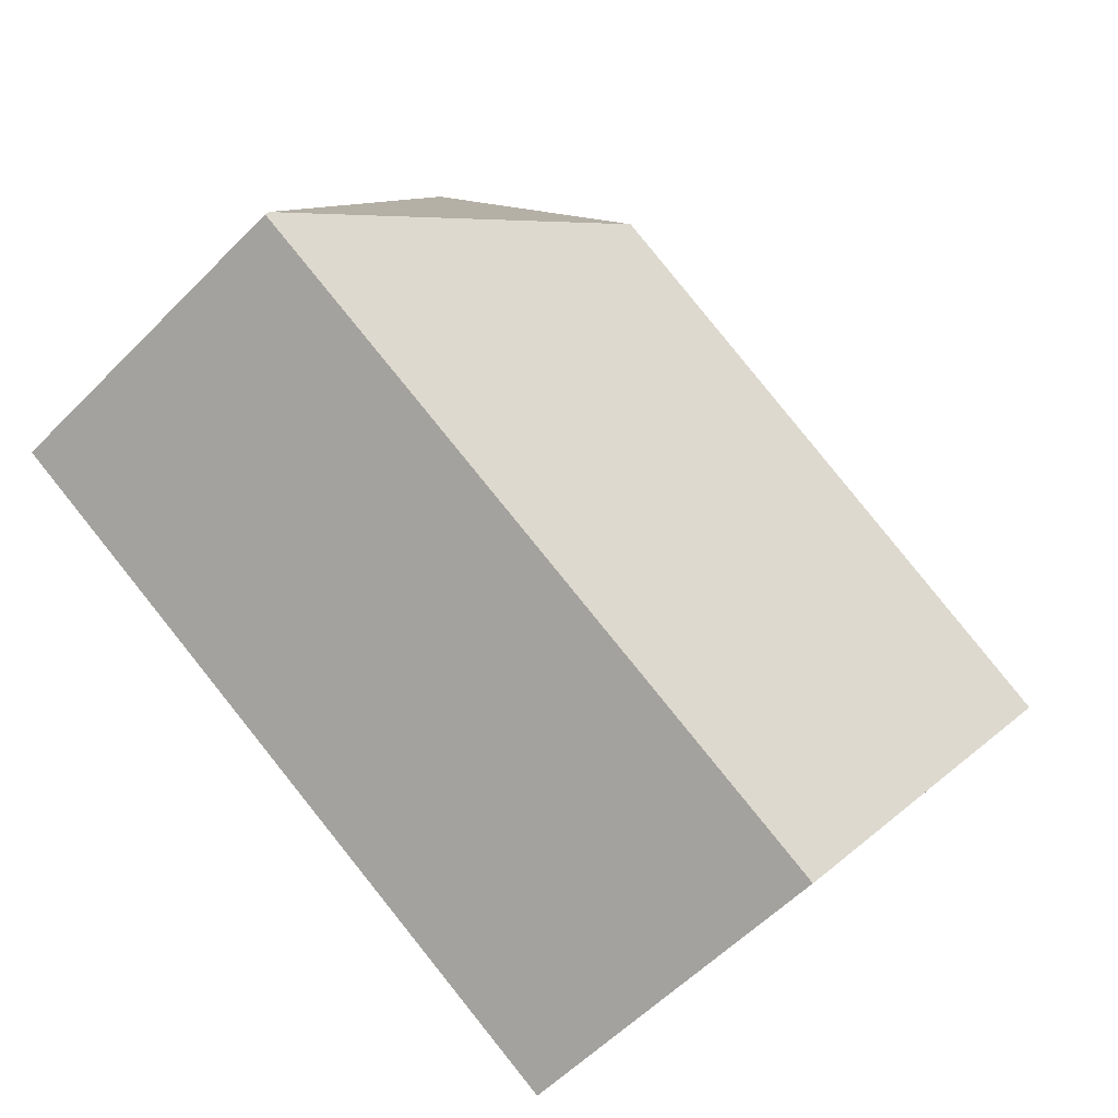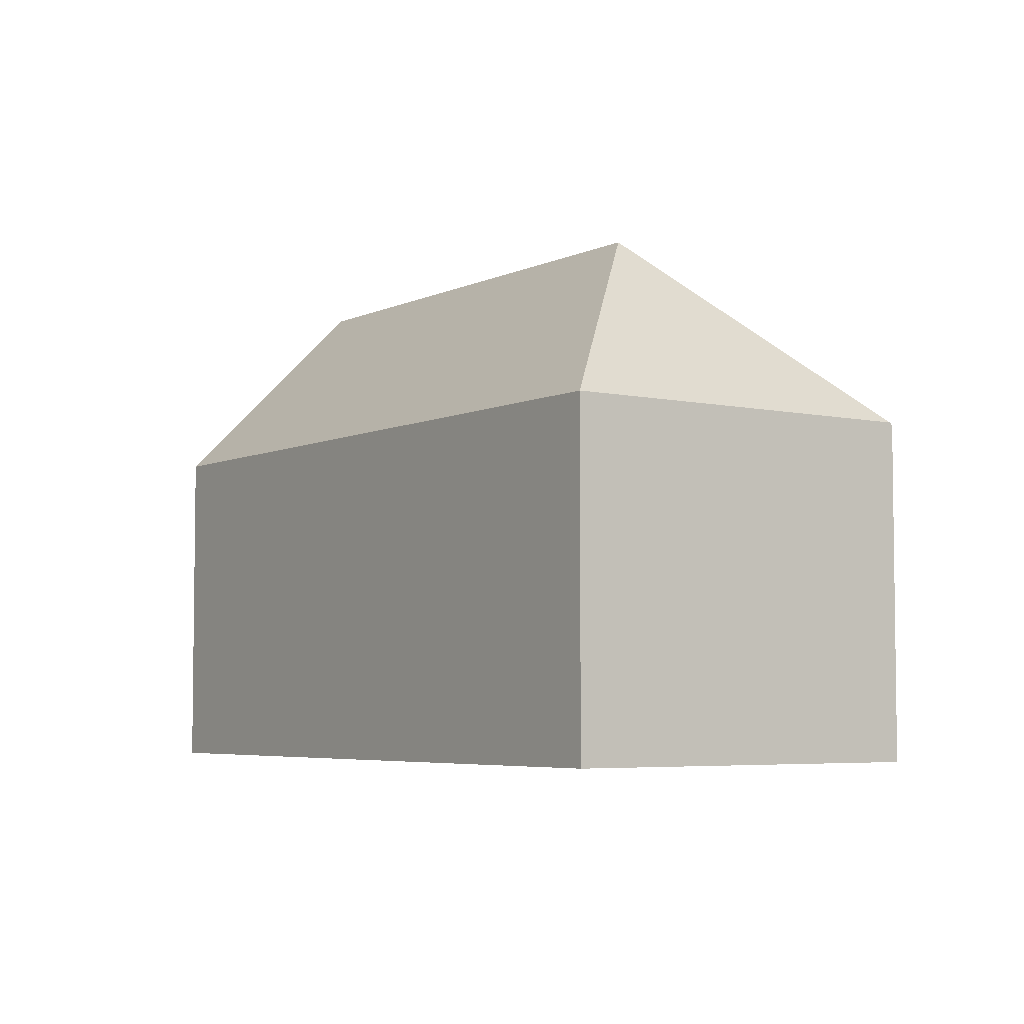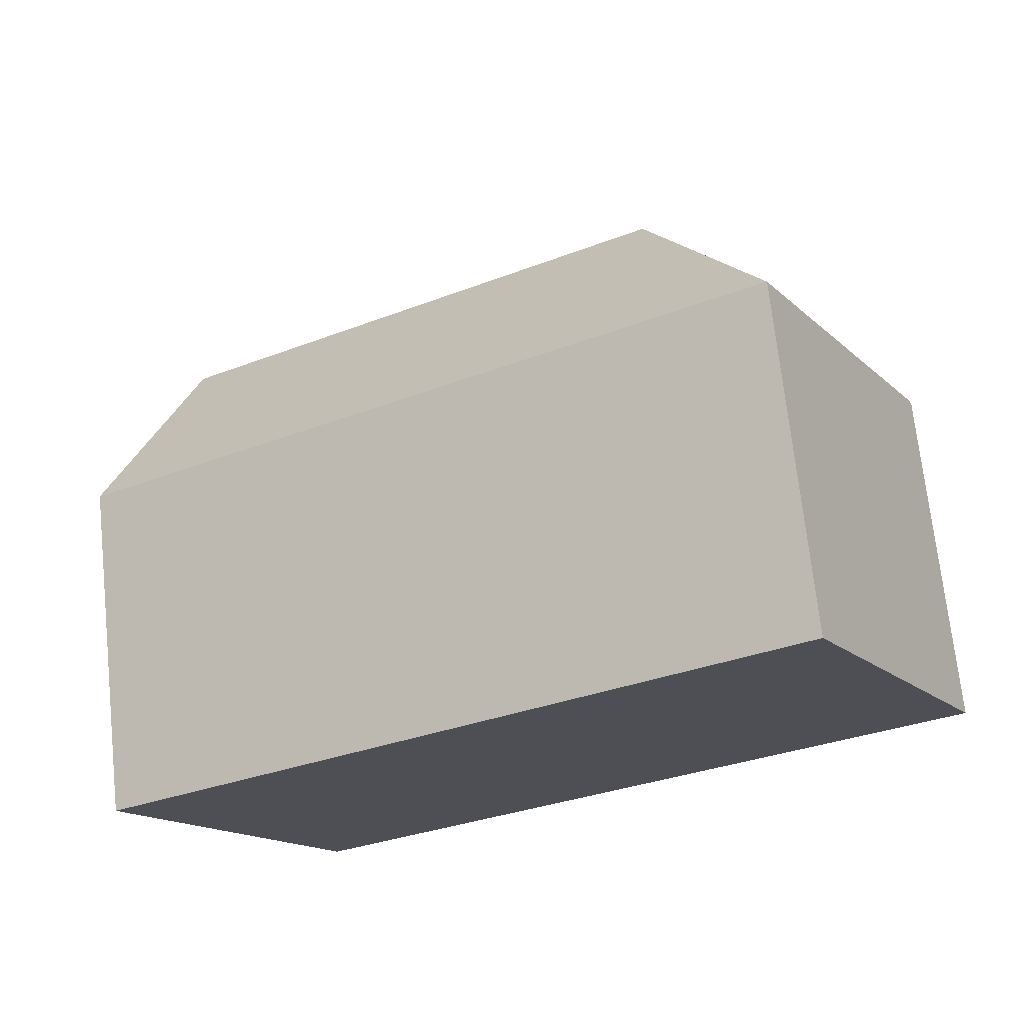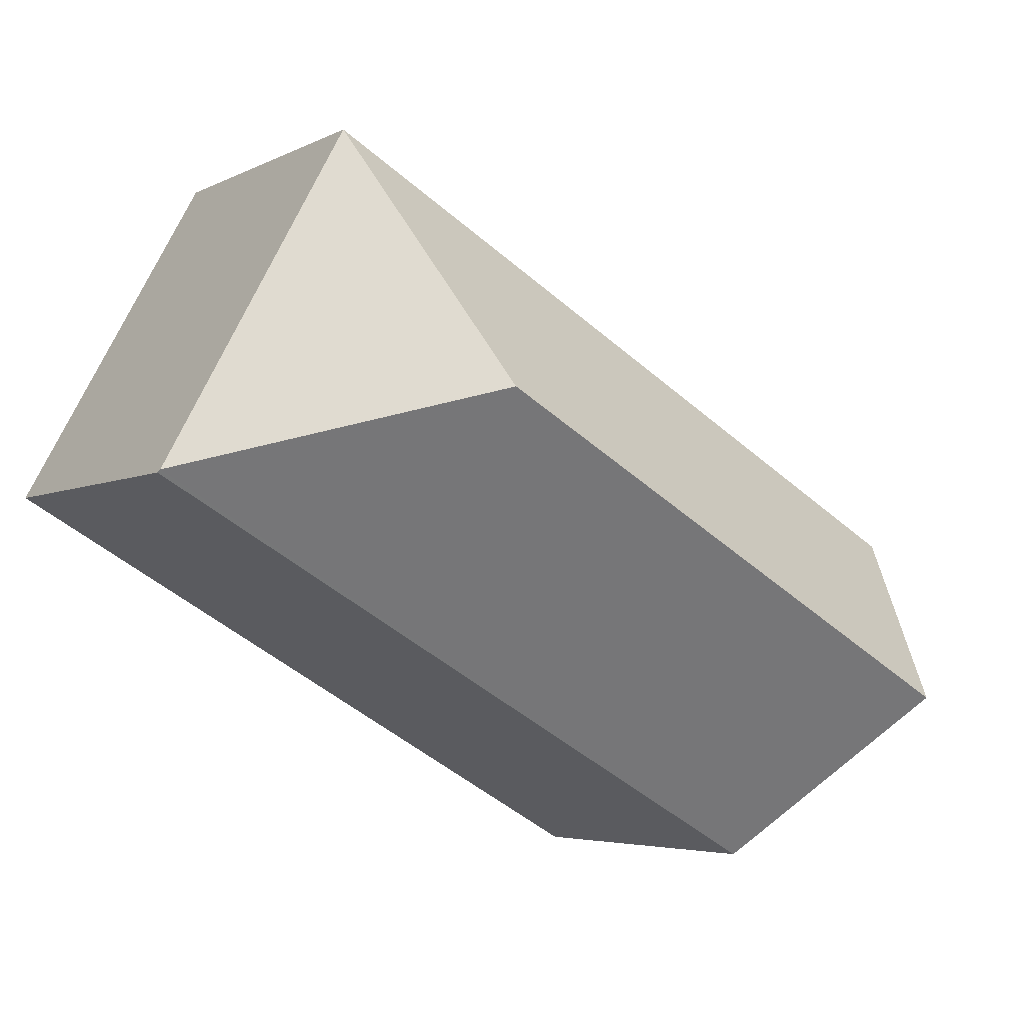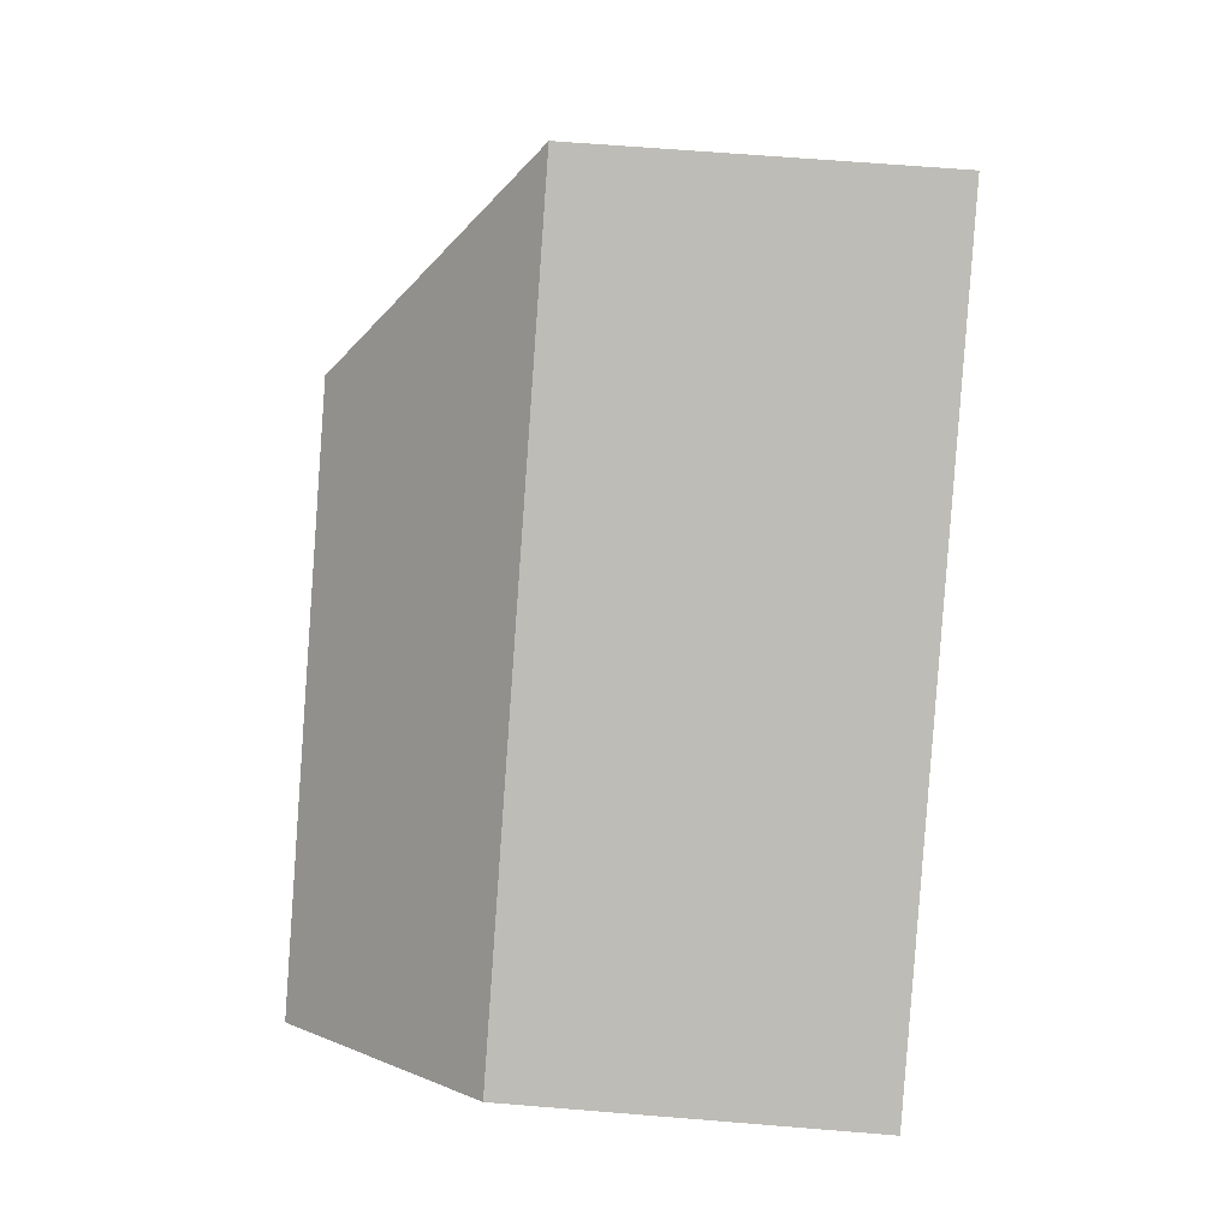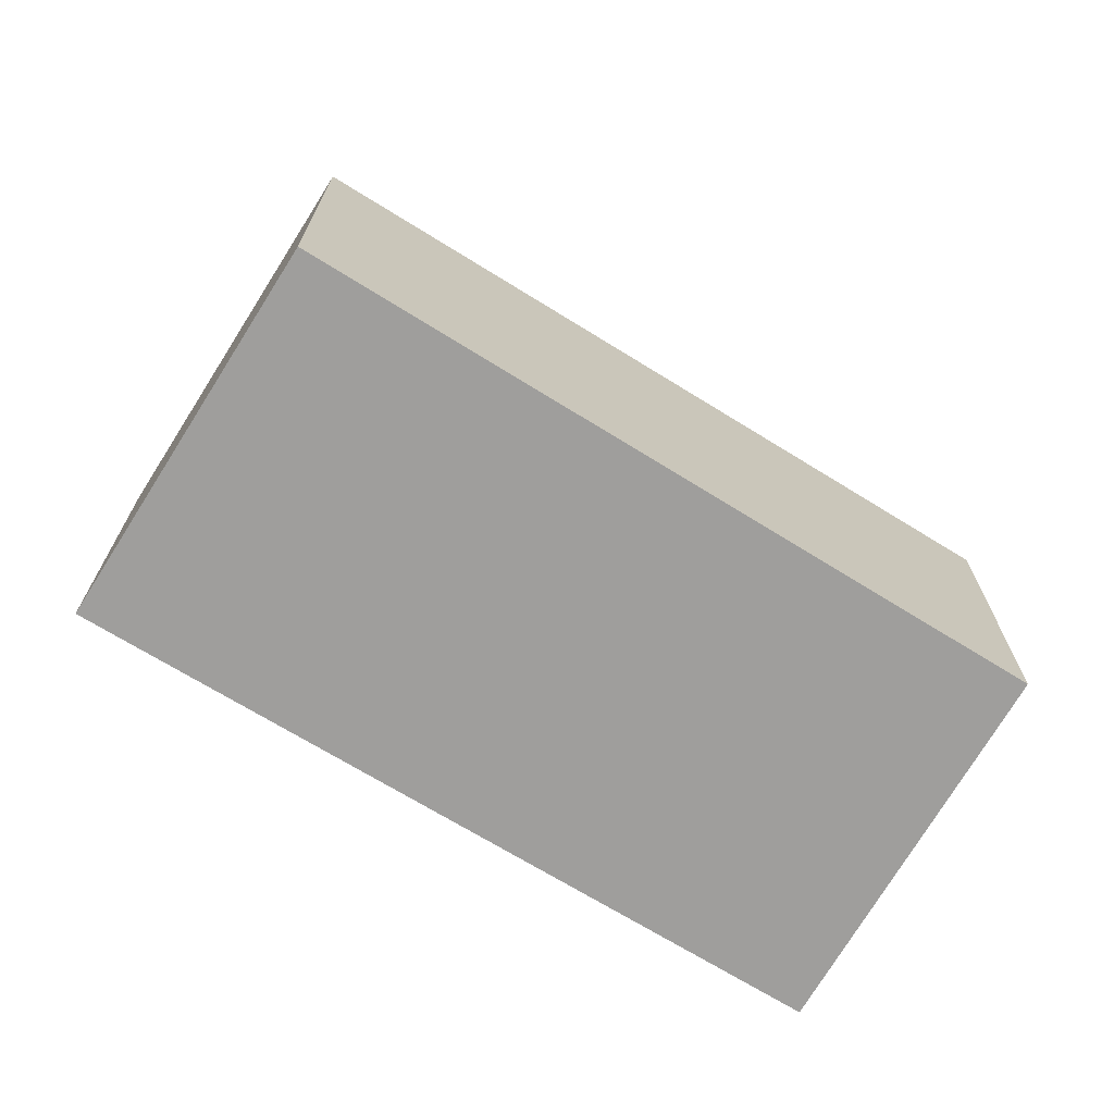
<metadata>
{"format":"obj","ext":"obj","renderer":"f3d","projection":"perspective","resolution":1024,"background":"white","views":[{"elev":-58.7,"azim":135.9,"up":"+Z"},{"elev":-5.0,"azim":25.8,"up":"+Y"},{"elev":70.9,"azim":-6.1,"up":"+Z"},{"elev":-4.4,"azim":147.4,"up":"+Z"},{"elev":65.2,"azim":-85.3,"up":"+Z"},{"elev":-70.9,"azim":118.8,"up":"+Y"}]}
</metadata>
<code>
v  0.022 9 0.013
v  0.345 9.663 -0.573
v  0 9 5.511e-16
v  2.673 14.15 -4.443
v  17.86 9 10.21
v  15.86 14.15 3.094
v  22.86 9 1.127
v  5.323 9.051 -8.84
v  22.9 8.92 1.056
v  5.163 9.353 -8.581
v  0 0 0
v  17.86 -6.252e-16 10.21
v  0.022 -7.96e-19 0.013
v  22.86 -6.901e-17 1.127
v  22.9 -6.466e-17 1.056
v  5.323 5.413e-16 -8.84
v  0.345 3.509e-17 -0.573
v  5.163 5.254e-16 -8.581
v  2.673 2.721e-16 -4.443
g defaultobject
f 1 2 3
f 2 1 4
f 4 1 5
f 4 5 6
f 6 5 7
f 8 7 9
f 7 8 6
f 6 8 4
f 4 8 10
f 11 1 3
f 1 11 5
f 5 11 12
f 12 11 13
f 12 7 5
f 7 12 14
f 7 14 9
f 9 14 15
f 9 16 8
f 16 9 15
f 10 2 4
f 2 10 8
f 2 8 16
f 2 16 3
f 3 16 11
f 11 16 17
f 17 16 18
f 17 18 19
f 14 16 15
f 16 14 12
f 16 12 13
f 16 13 18
f 18 13 19
f 19 13 17
f 17 13 11

</code>
